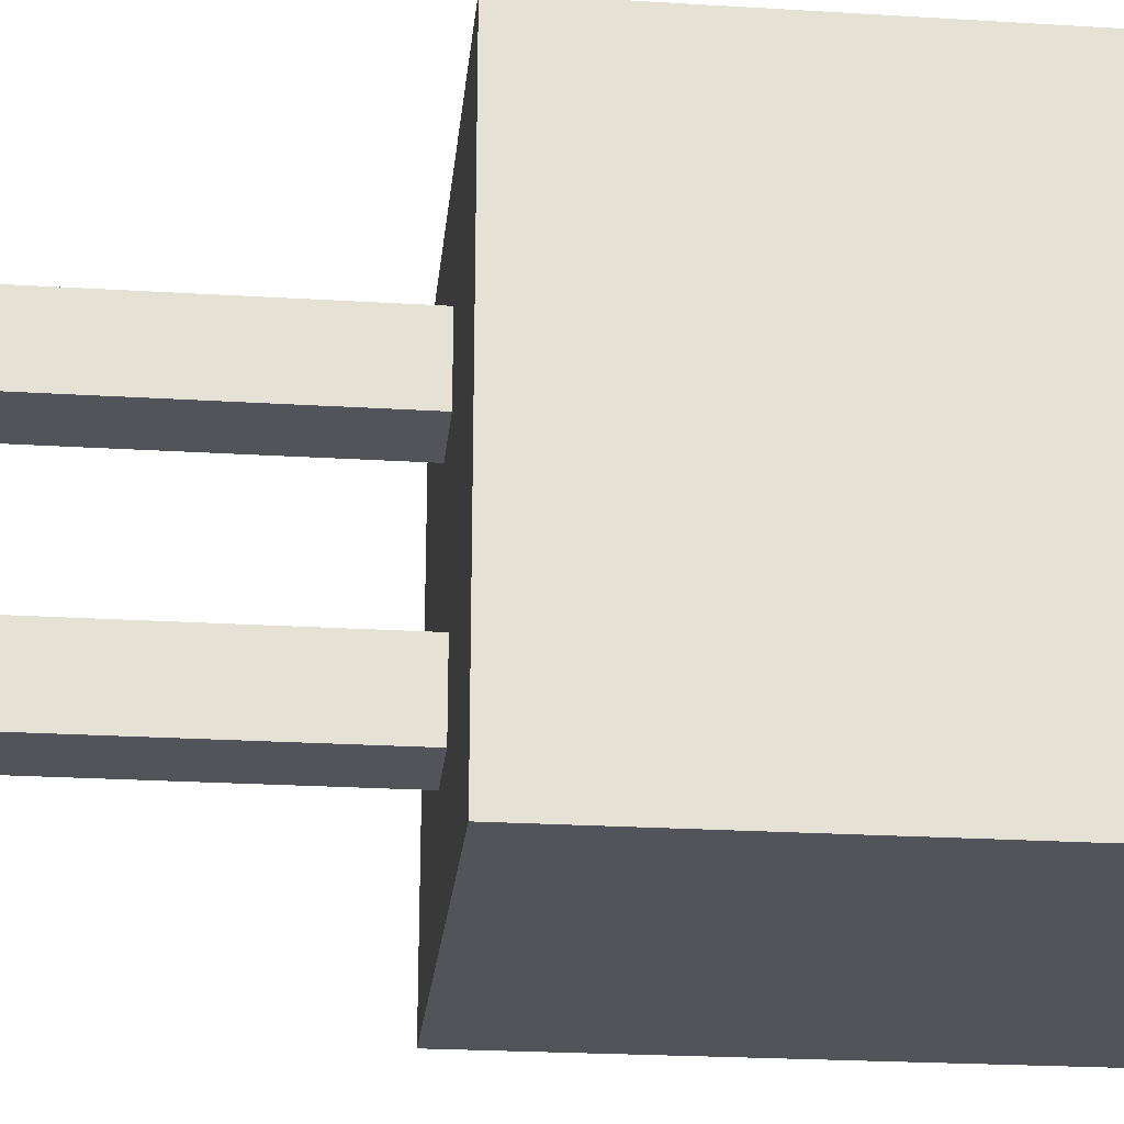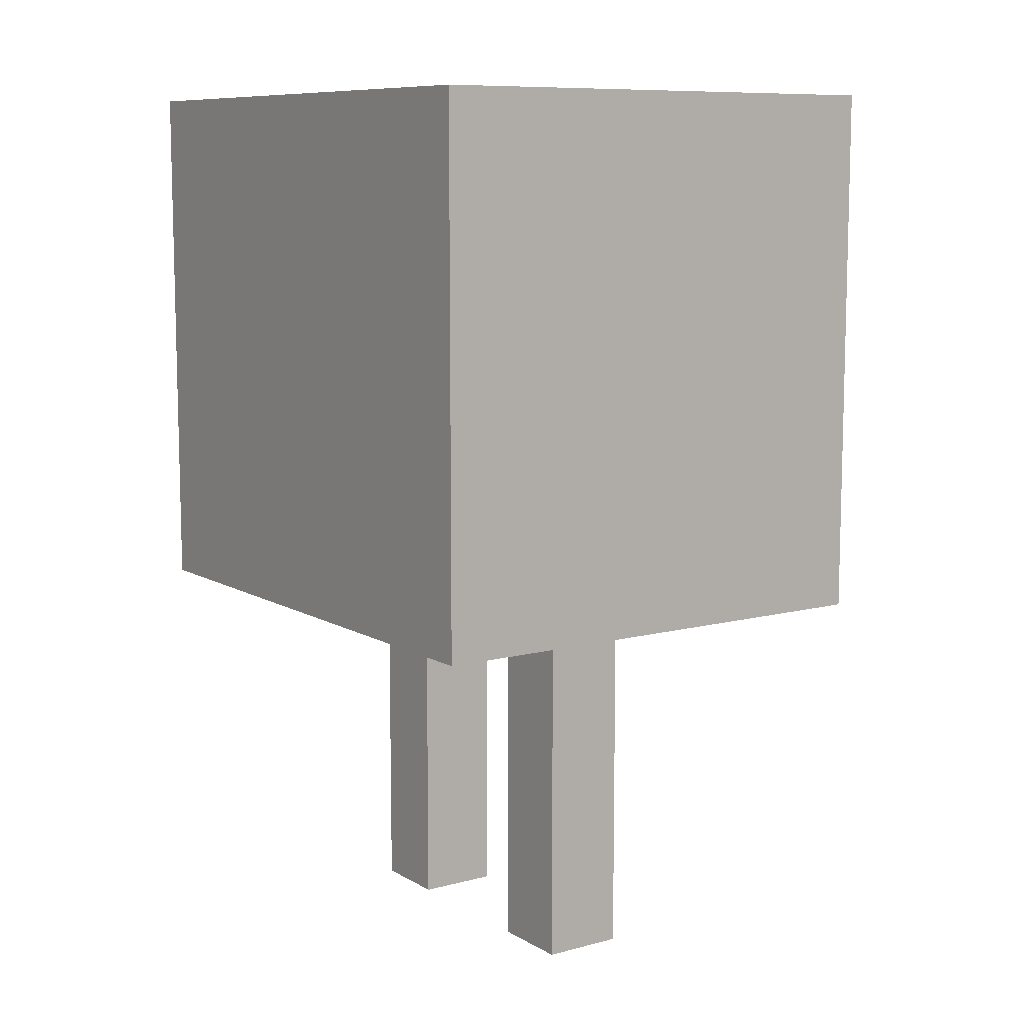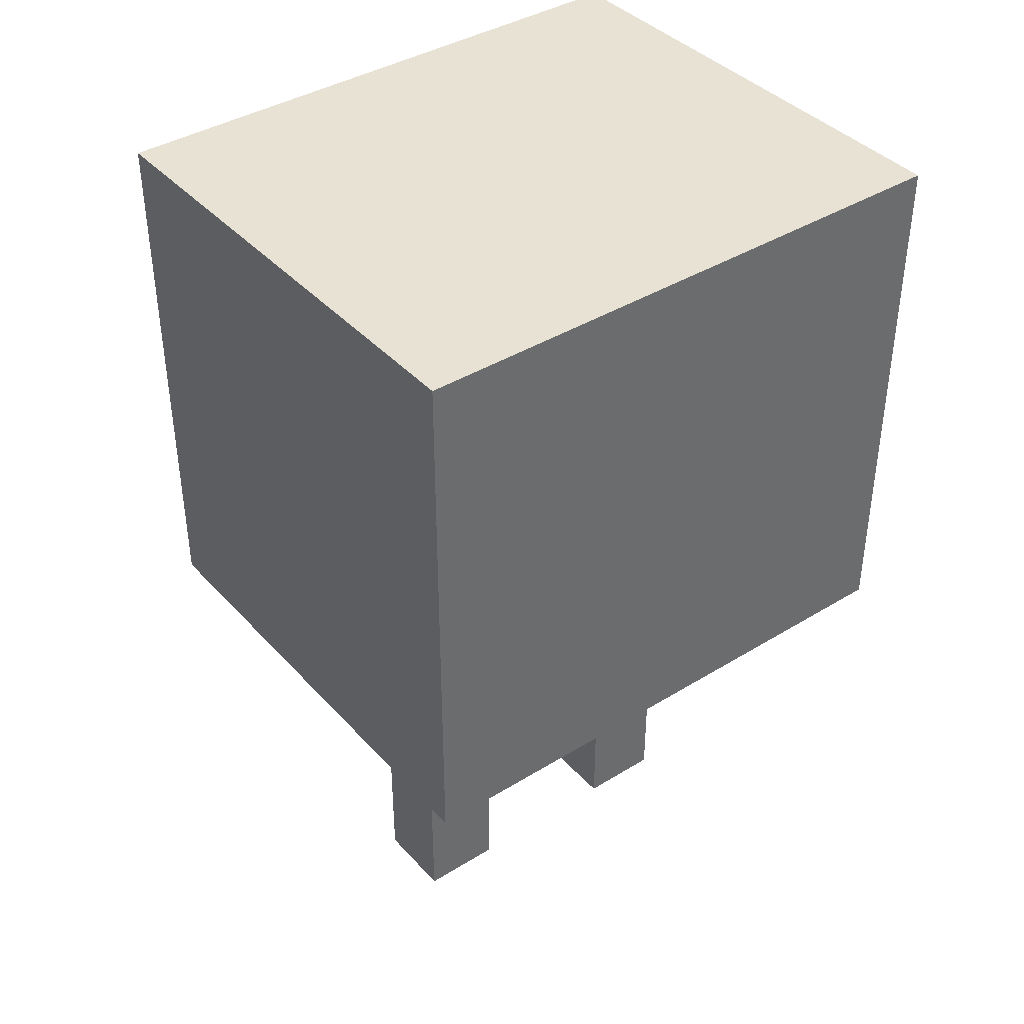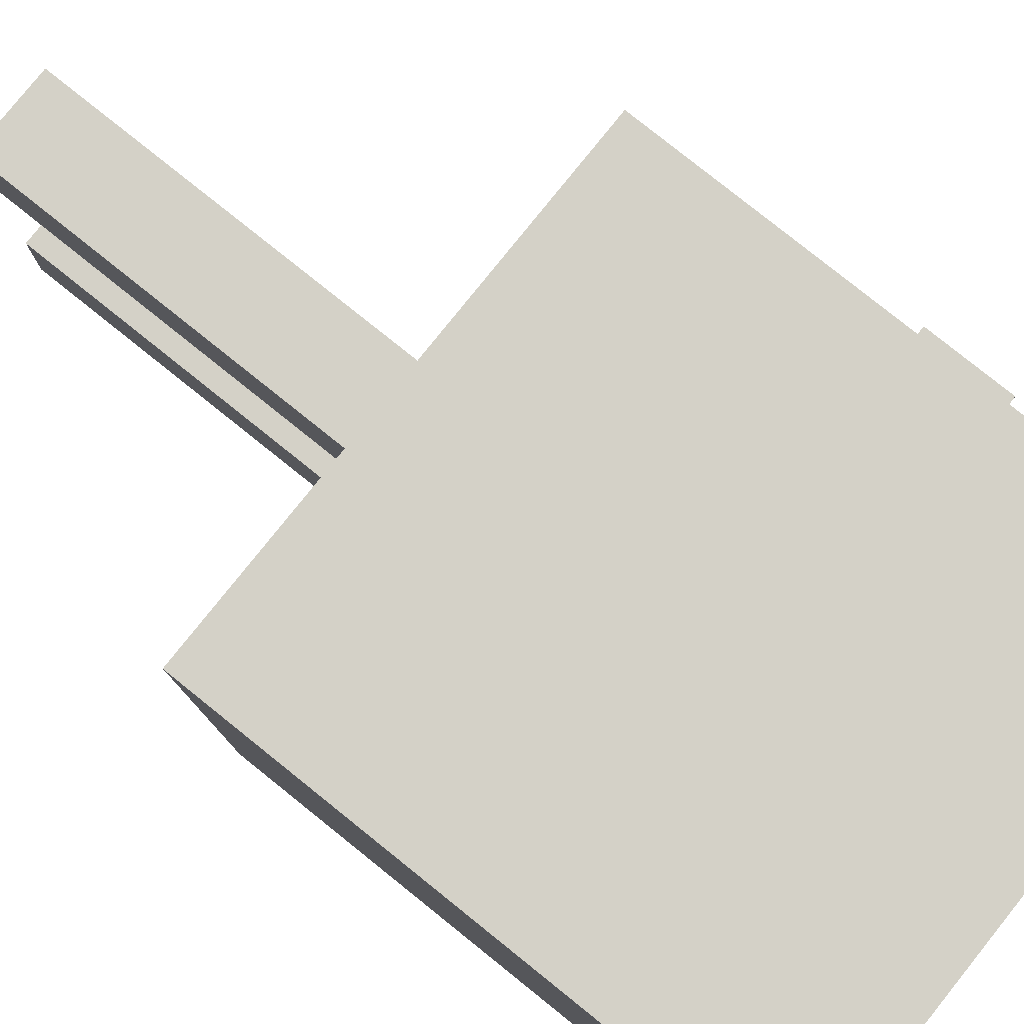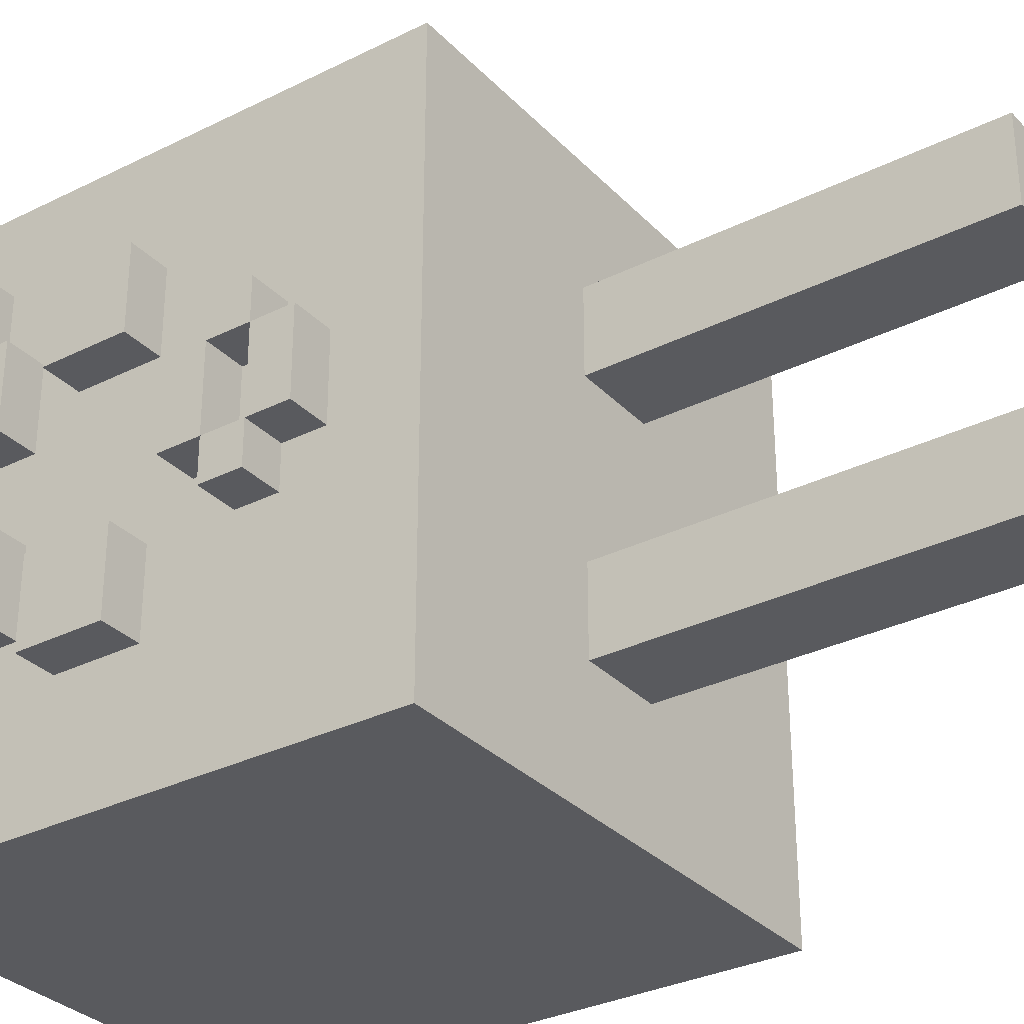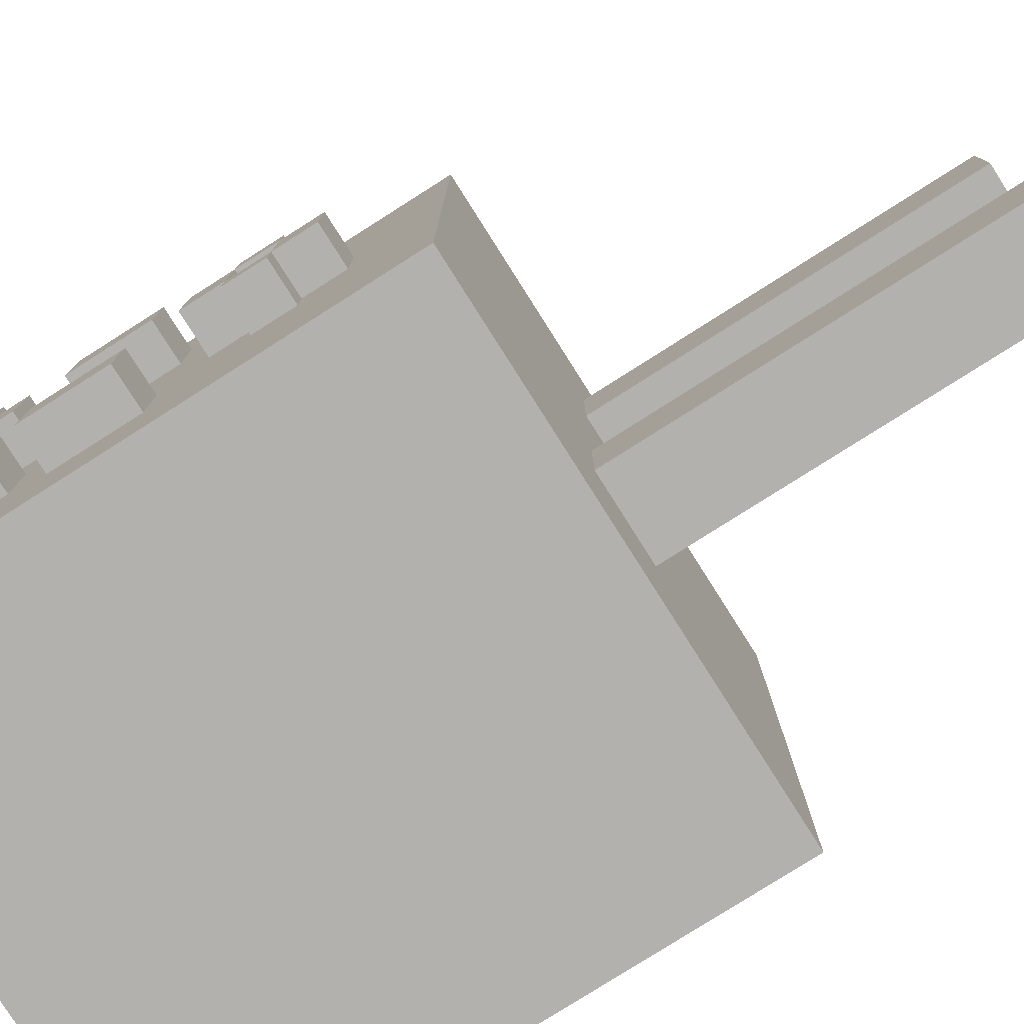
<metadata>
{"format":"obj","ext":"obj","renderer":"f3d","projection":"perspective","resolution":1024,"background":"white","views":[{"elev":-23.9,"azim":84.2,"up":"+Z"},{"elev":9.4,"azim":145.4,"up":"+Y"},{"elev":39.7,"azim":52.6,"up":"+Y"},{"elev":79.8,"azim":128.7,"up":"+Z"},{"elev":-31.5,"azim":-54.7,"up":"+Z"},{"elev":-79.2,"azim":-57.6,"up":"+Z"}]}
</metadata>
<code>
o
v -0.7 -0.1 0.1
v -0.7 -0.1 -0.1
v -0.7 0 0.2
v -0.7 0 0.1
v -0.7 0 -0.1
v -0.7 0 -0.2
v -0.7 0.1 0.2
v -0.7 0.1 0.1
v -0.7 0.1 -0.1
v -0.7 0.1 -0.2
v -0.7 0.2 0.1
v -0.7 0.2 -0.1
v -0.7 0.3 0.4
v -0.7 0.3 0.2
v -0.7 0.3 -0.2
v -0.7 0.3 -0.4
v -0.7 0.5 0.4
v -0.7 0.5 0.2
v -0.7 0.5 -0.2
v -0.7 0.5 -0.4
v -0.7 0.6 0.3
v -0.7 0.6 0.1
v -0.7 0.6 -0.1
v -0.7 0.6 -0.3
v -0.7 0.7 0.5
v -0.7 0.7 0.3
v -0.7 0.7 0.1
v -0.7 0.7 -0.1
v -0.7 0.7 -0.3
v -0.7 0.7 -0.5
v -0.7 0.8 0.5
v -0.7 0.8 0.3
v -0.7 0.8 -0.3
v -0.7 0.8 -0.5
v -0.6 -0.3 0.7
v -0.6 -0.3 -0.7
v -0.6 -0.1 0.1
v -0.6 -0.1 -0.1
v -0.6 0 0.2
v -0.6 0 0.1
v -0.6 0 -0.1
v -0.6 0 -0.2
v -0.6 0.1 0.2
v -0.6 0.1 0.1
v -0.6 0.1 -0.1
v -0.6 0.1 -0.2
v -0.6 0.2 0.1
v -0.6 0.2 -0.1
v -0.6 0.3 0.4
v -0.6 0.3 0.2
v -0.6 0.3 -0.2
v -0.6 0.3 -0.4
v -0.6 0.5 0.4
v -0.6 0.5 0.2
v -0.6 0.5 -0.2
v -0.6 0.5 -0.4
v -0.6 0.6 0.3
v -0.6 0.6 0.1
v -0.6 0.6 -0.1
v -0.6 0.6 -0.3
v -0.6 0.7 0.5
v -0.6 0.7 0.3
v -0.6 0.7 0.1
v -0.6 0.7 -0.1
v -0.6 0.7 -0.3
v -0.6 0.7 -0.5
v -0.6 0.8 0.5
v -0.6 0.8 0.3
v -0.6 0.8 -0.3
v -0.6 0.8 -0.5
v -0.6 1 0.7
v -0.6 1 -0.7
v -0.1 -1.2 0.4
v -0.1 -1.2 0.2
v -0.1 -1.2 -0.2
v -0.1 -1.2 -0.4
v -0.1 -0.3 0.4
v -0.1 -0.3 0.2
v -0.1 -0.3 -0.2
v -0.1 -0.3 -0.4
v 0.1 -1.2 0.4
v 0.1 -1.2 0.2
v 0.1 -1.2 -0.2
v 0.1 -1.2 -0.4
v 0.1 -0.3 0.4
v 0.1 -0.3 0.2
v 0.1 -0.3 -0.2
v 0.1 -0.3 -0.4
v 0.6 -0.3 0.7
v 0.6 -0.3 -0.7
v 0.6 1 0.7
v 0.6 1 -0.7
v -0.6 -0.3 0.7
v -0.6 1 0.7
v 0.6 -0.3 0.7
v 0.6 1 0.7
v -0.7 0.7 0.5
v -0.7 0.8 0.5
v -0.6 0.7 0.5
v -0.6 0.8 0.5
v -0.7 0.3 0.4
v -0.7 0.5 0.4
v -0.6 0.3 0.4
v -0.6 0.5 0.4
v -0.1 -1.2 0.4
v -0.1 -0.3 0.4
v 0.1 -1.2 0.4
v 0.1 -0.3 0.4
v -0.7 0.6 0.3
v -0.7 0.7 0.3
v -0.6 0.6 0.3
v -0.6 0.7 0.3
v -0.7 0 0.2
v -0.7 0.1 0.2
v -0.6 0 0.2
v -0.6 0.1 0.2
v -0.7 -0.1 0.1
v -0.7 0 0.1
v -0.7 0.1 0.1
v -0.7 0.2 0.1
v -0.6 -0.1 0.1
v -0.6 0 0.1
v -0.6 0.1 0.1
v -0.6 0.2 0.1
v -0.7 0 -0.1
v -0.7 0.1 -0.1
v -0.7 0.6 -0.1
v -0.7 0.7 -0.1
v -0.6 0 -0.1
v -0.6 0.1 -0.1
v -0.6 0.6 -0.1
v -0.6 0.7 -0.1
v -0.7 0.3 -0.2
v -0.7 0.5 -0.2
v -0.6 0.3 -0.2
v -0.6 0.5 -0.2
v -0.1 -1.2 -0.2
v -0.1 -0.3 -0.2
v 0.1 -1.2 -0.2
v 0.1 -0.3 -0.2
v -0.7 0.7 -0.3
v -0.7 0.8 -0.3
v -0.6 0.7 -0.3
v -0.6 0.8 -0.3
v -0.7 0.7 0.3
v -0.7 0.8 0.3
v -0.6 0.7 0.3
v -0.6 0.8 0.3
v -0.7 0.3 0.2
v -0.7 0.5 0.2
v -0.6 0.3 0.2
v -0.6 0.5 0.2
v -0.1 -1.2 0.2
v -0.1 -0.3 0.2
v 0.1 -1.2 0.2
v 0.1 -0.3 0.2
v -0.7 0 0.1
v -0.7 0.1 0.1
v -0.7 0.6 0.1
v -0.7 0.7 0.1
v -0.6 0 0.1
v -0.6 0.1 0.1
v -0.6 0.6 0.1
v -0.6 0.7 0.1
v -0.7 -0.1 -0.1
v -0.7 0 -0.1
v -0.7 0.1 -0.1
v -0.7 0.2 -0.1
v -0.6 -0.1 -0.1
v -0.6 0 -0.1
v -0.6 0.1 -0.1
v -0.6 0.2 -0.1
v -0.7 0 -0.2
v -0.7 0.1 -0.2
v -0.6 0 -0.2
v -0.6 0.1 -0.2
v -0.7 0.6 -0.3
v -0.7 0.7 -0.3
v -0.6 0.6 -0.3
v -0.6 0.7 -0.3
v -0.7 0.3 -0.4
v -0.7 0.5 -0.4
v -0.6 0.3 -0.4
v -0.6 0.5 -0.4
v -0.1 -1.2 -0.4
v -0.1 -0.3 -0.4
v 0.1 -1.2 -0.4
v 0.1 -0.3 -0.4
v -0.7 0.7 -0.5
v -0.7 0.8 -0.5
v -0.6 0.7 -0.5
v -0.6 0.8 -0.5
v -0.6 -0.3 -0.7
v -0.6 1 -0.7
v 0.6 -0.3 -0.7
v 0.6 1 -0.7
v -0.1 -1.2 0.4
v 0.1 -1.2 0.4
v -0.1 -1.2 0.2
v 0.1 -1.2 0.2
v -0.1 -1.2 -0.2
v 0.1 -1.2 -0.2
v -0.1 -1.2 -0.4
v 0.1 -1.2 -0.4
v -0.6 -0.3 0.7
v 0.6 -0.3 0.7
v -0.1 -0.3 0.4
v 0.1 -0.3 0.4
v -0.1 -0.3 0.2
v 0.1 -0.3 0.2
v -0.1 -0.3 -0.2
v 0.1 -0.3 -0.2
v -0.1 -0.3 -0.4
v 0.1 -0.3 -0.4
v -0.6 -0.3 -0.7
v 0.6 -0.3 -0.7
v -0.7 -0.1 0.1
v -0.6 -0.1 0.1
v -0.7 -0.1 -0.1
v -0.6 -0.1 -0.1
v -0.7 0 0.2
v -0.6 0 0.2
v -0.7 0 0.1
v -0.6 0 0.1
v -0.7 0 -0.1
v -0.6 0 -0.1
v -0.7 0 -0.2
v -0.6 0 -0.2
v -0.7 0.1 0.1
v -0.6 0.1 0.1
v -0.7 0.1 -0.1
v -0.6 0.1 -0.1
v -0.7 0.3 0.4
v -0.6 0.3 0.4
v -0.7 0.3 0.2
v -0.6 0.3 0.2
v -0.7 0.3 -0.2
v -0.6 0.3 -0.2
v -0.7 0.3 -0.4
v -0.6 0.3 -0.4
v -0.7 0.6 0.3
v -0.6 0.6 0.3
v -0.7 0.6 0.1
v -0.6 0.6 0.1
v -0.7 0.6 -0.1
v -0.6 0.6 -0.1
v -0.7 0.6 -0.3
v -0.6 0.6 -0.3
v -0.7 0.7 0.5
v -0.6 0.7 0.5
v -0.7 0.7 0.3
v -0.6 0.7 0.3
v -0.7 0.7 -0.3
v -0.6 0.7 -0.3
v -0.7 0.7 -0.5
v -0.6 0.7 -0.5
v -0.7 0 0.1
v -0.6 0 0.1
v -0.7 0 -0.1
v -0.6 0 -0.1
v -0.7 0.1 0.2
v -0.6 0.1 0.2
v -0.7 0.1 0.1
v -0.6 0.1 0.1
v -0.7 0.1 -0.1
v -0.6 0.1 -0.1
v -0.7 0.1 -0.2
v -0.6 0.1 -0.2
v -0.7 0.2 0.1
v -0.6 0.2 0.1
v -0.7 0.2 -0.1
v -0.6 0.2 -0.1
v -0.7 0.5 0.4
v -0.6 0.5 0.4
v -0.7 0.5 0.2
v -0.6 0.5 0.2
v -0.7 0.5 -0.2
v -0.6 0.5 -0.2
v -0.7 0.5 -0.4
v -0.6 0.5 -0.4
v -0.7 0.7 0.3
v -0.6 0.7 0.3
v -0.7 0.7 0.1
v -0.6 0.7 0.1
v -0.7 0.7 -0.1
v -0.6 0.7 -0.1
v -0.7 0.7 -0.3
v -0.6 0.7 -0.3
v -0.7 0.8 0.5
v -0.6 0.8 0.5
v -0.7 0.8 0.3
v -0.6 0.8 0.3
v -0.7 0.8 -0.3
v -0.6 0.8 -0.3
v -0.7 0.8 -0.5
v -0.6 0.8 -0.5
v -0.6 1 0.7
v 0.6 1 0.7
v -0.6 1 -0.7
v 0.6 1 -0.7
f 4 2 1
f 5 2 4
f 7 4 3
f 8 4 7
f 9 6 5
f 10 6 9
f 11 9 8
f 12 9 11
f 17 14 13
f 18 14 17
f 19 16 15
f 20 16 19
f 26 22 21
f 27 22 26
f 28 24 23
f 29 24 28
f 31 26 25
f 32 26 31
f 33 30 29
f 34 30 33
f 37 36 35
f 38 36 37
f 39 37 35
f 40 37 39
f 41 36 38
f 42 36 41
f 43 39 35
f 44 41 40
f 45 41 44
f 46 36 42
f 47 44 43
f 48 46 45
f 49 47 43
f 49 48 47
f 49 43 35
f 50 48 49
f 51 46 48
f 51 48 50
f 51 36 46
f 52 36 51
f 53 49 35
f 54 51 50
f 55 51 54
f 56 36 52
f 57 55 54
f 57 56 55
f 57 54 53
f 58 56 57
f 59 56 58
f 60 56 59
f 61 53 35
f 61 57 53
f 62 57 61
f 63 59 58
f 64 59 63
f 65 56 60
f 66 36 56
f 66 56 65
f 67 61 35
f 68 65 64
f 68 64 63
f 68 63 62
f 69 65 68
f 70 36 66
f 71 67 35
f 71 70 69
f 71 69 68
f 71 68 67
f 72 36 70
f 72 70 71
f 77 74 73
f 78 74 77
f 79 76 75
f 80 76 79
f 81 82 85
f 85 82 86
f 83 84 87
f 87 84 88
f 89 90 91
f 91 90 92
f 95 94 93
f 96 94 95
f 99 98 97
f 100 98 99
f 103 102 101
f 104 102 103
f 107 106 105
f 108 106 107
f 111 110 109
f 112 110 111
f 115 114 113
f 116 114 115
f 121 118 117
f 122 118 121
f 123 120 119
f 124 120 123
f 129 126 125
f 130 126 129
f 131 128 127
f 132 128 131
f 135 134 133
f 136 134 135
f 139 138 137
f 140 138 139
f 143 142 141
f 144 142 143
f 145 146 147
f 147 146 148
f 149 150 151
f 151 150 152
f 153 154 155
f 155 154 156
f 157 158 161
f 161 158 162
f 159 160 163
f 163 160 164
f 165 166 169
f 169 166 170
f 167 168 171
f 171 168 172
f 173 174 175
f 175 174 176
f 177 178 179
f 179 178 180
f 181 182 183
f 183 182 184
f 185 186 187
f 187 186 188
f 189 190 191
f 191 190 192
f 193 194 195
f 195 194 196
f 199 198 197
f 200 198 199
f 203 202 201
f 204 202 203
f 207 206 205
f 208 206 207
f 209 207 205
f 210 206 208
f 211 209 205
f 211 210 209
f 212 206 210
f 212 210 211
f 213 211 205
f 214 206 212
f 215 213 205
f 215 214 213
f 216 206 214
f 216 214 215
f 219 218 217
f 220 218 219
f 223 222 221
f 224 222 223
f 227 226 225
f 228 226 227
f 231 230 229
f 232 230 231
f 235 234 233
f 236 234 235
f 239 238 237
f 240 238 239
f 243 242 241
f 244 242 243
f 247 246 245
f 248 246 247
f 251 250 249
f 252 250 251
f 255 254 253
f 256 254 255
f 257 258 259
f 259 258 260
f 261 262 263
f 263 262 264
f 265 266 267
f 267 266 268
f 269 270 271
f 271 270 272
f 273 274 275
f 275 274 276
f 277 278 279
f 279 278 280
f 281 282 283
f 283 282 284
f 285 286 287
f 287 286 288
f 289 290 291
f 291 290 292
f 293 294 295
f 295 294 296
f 297 298 299
f 299 298 300

</code>
